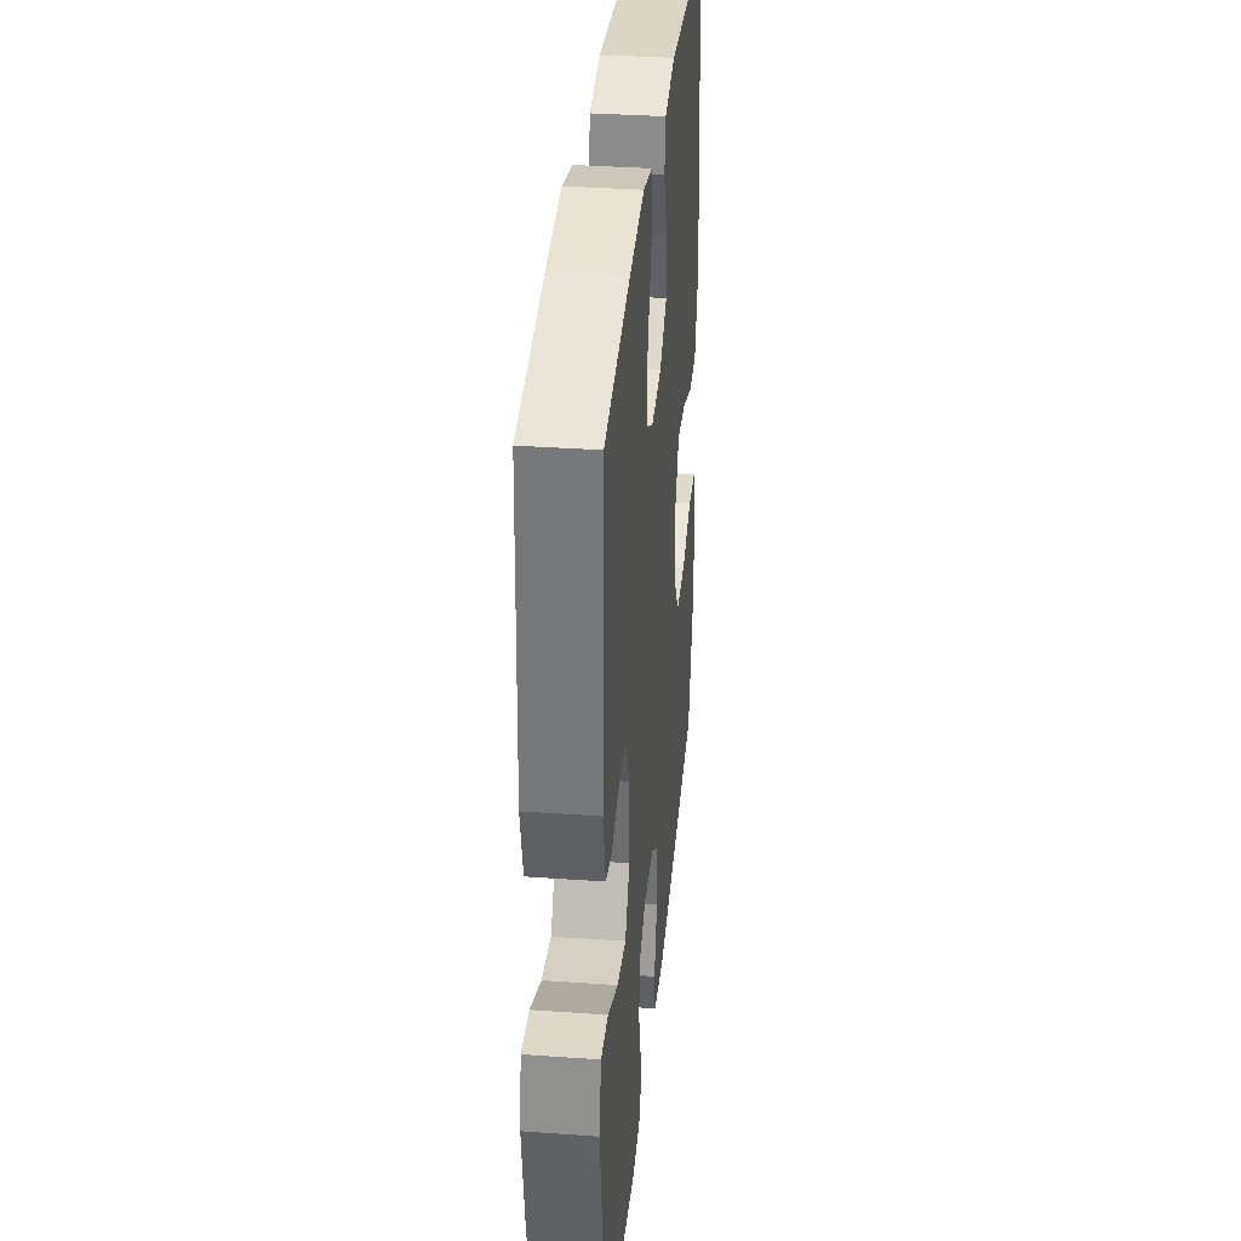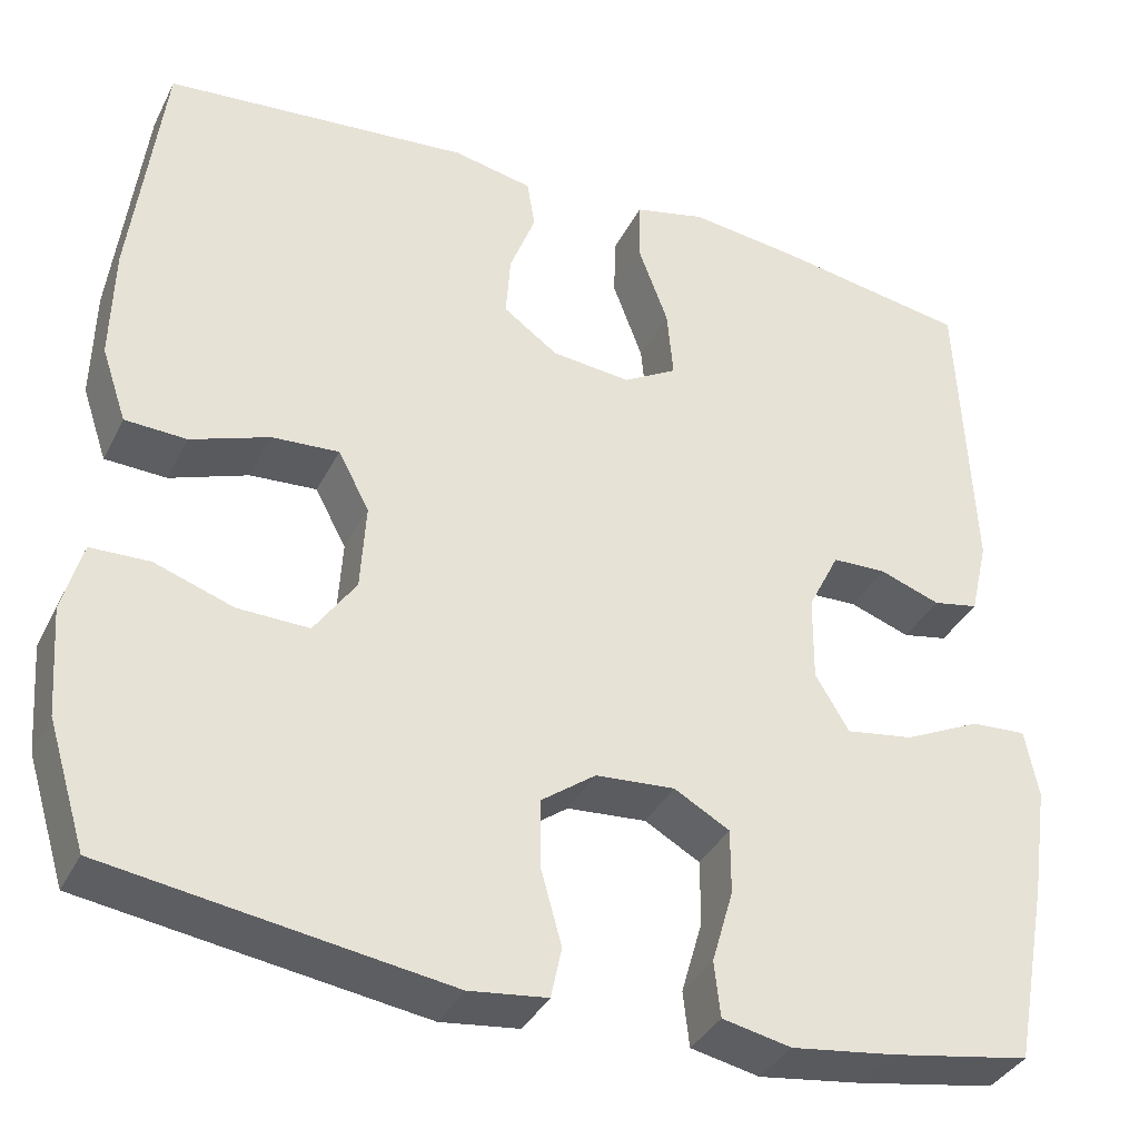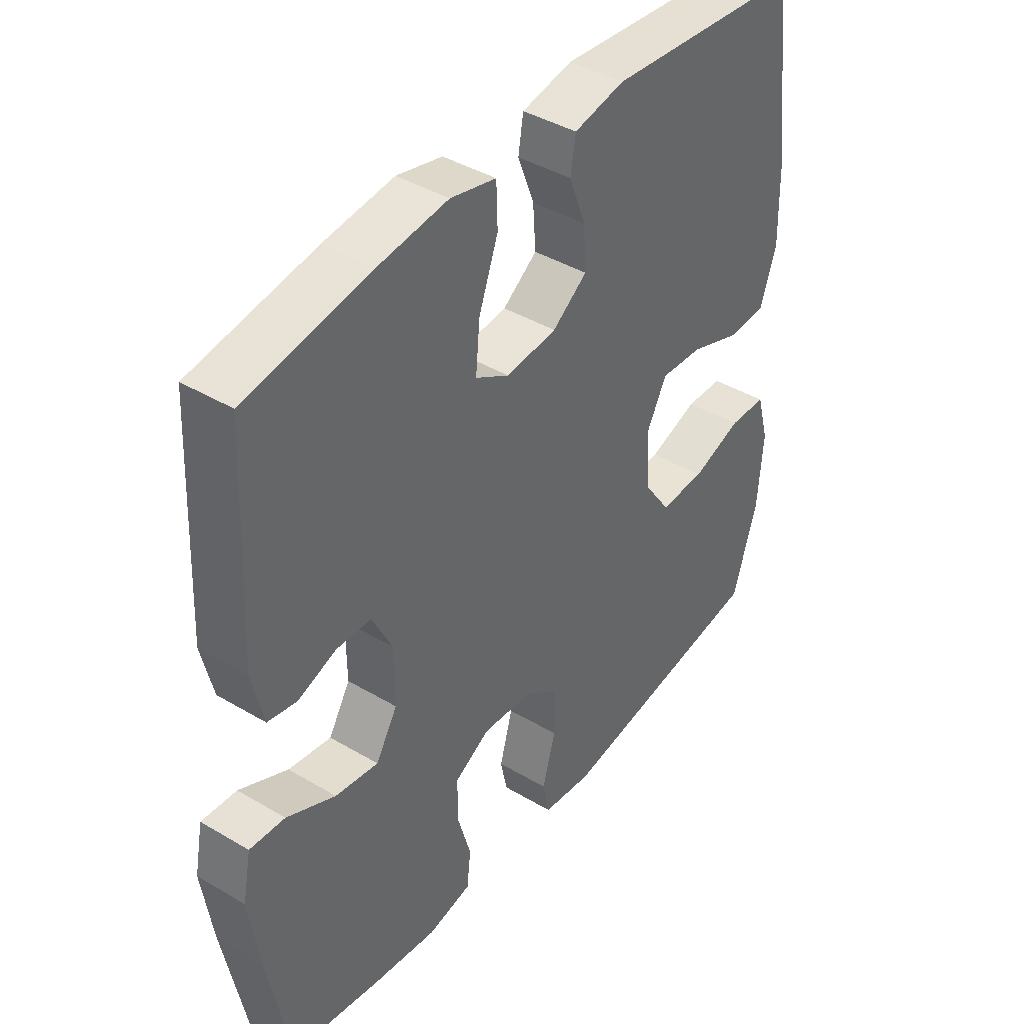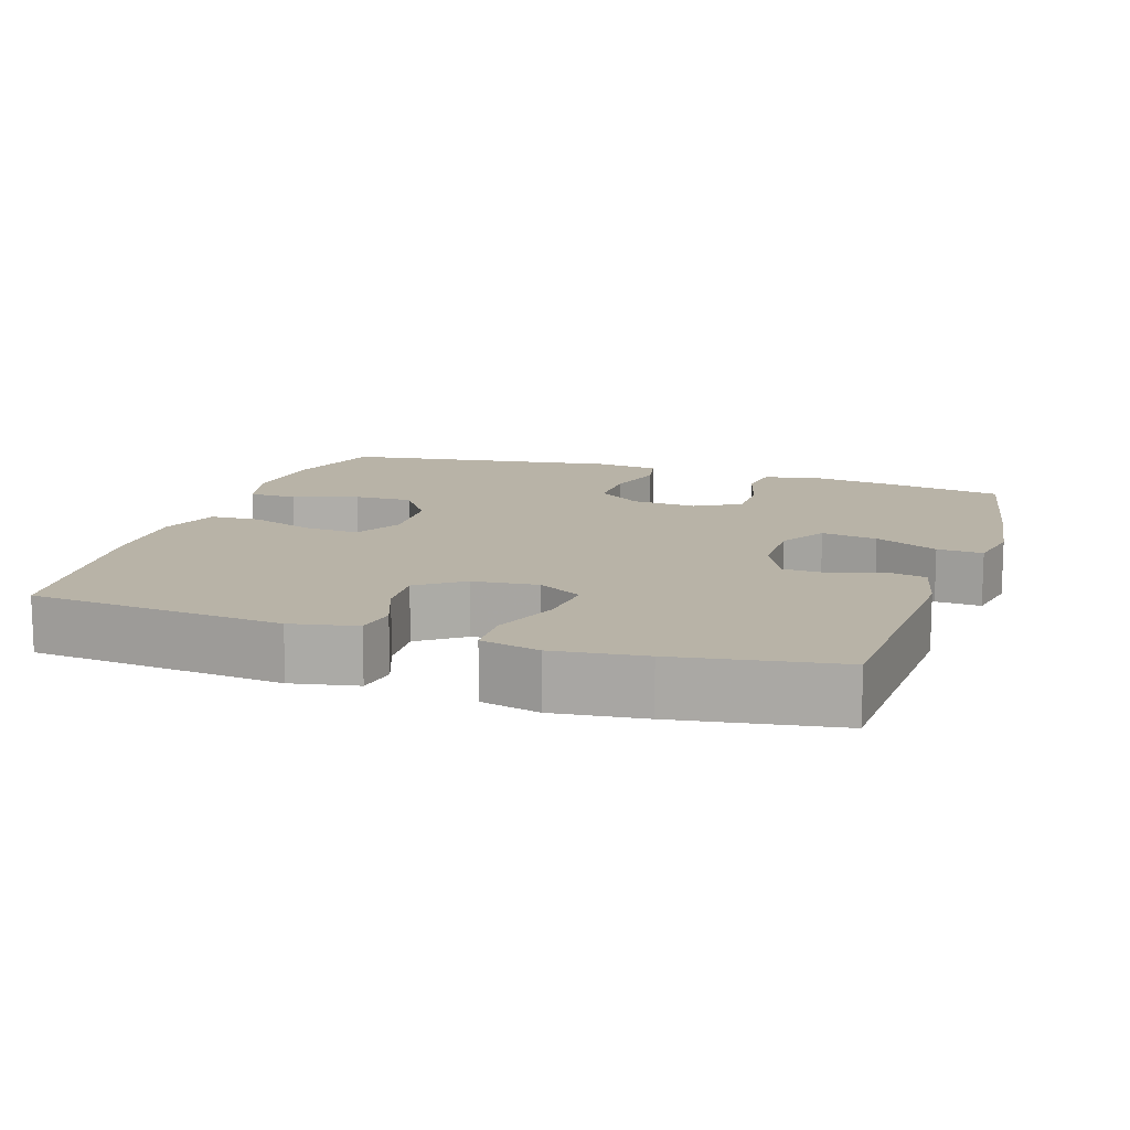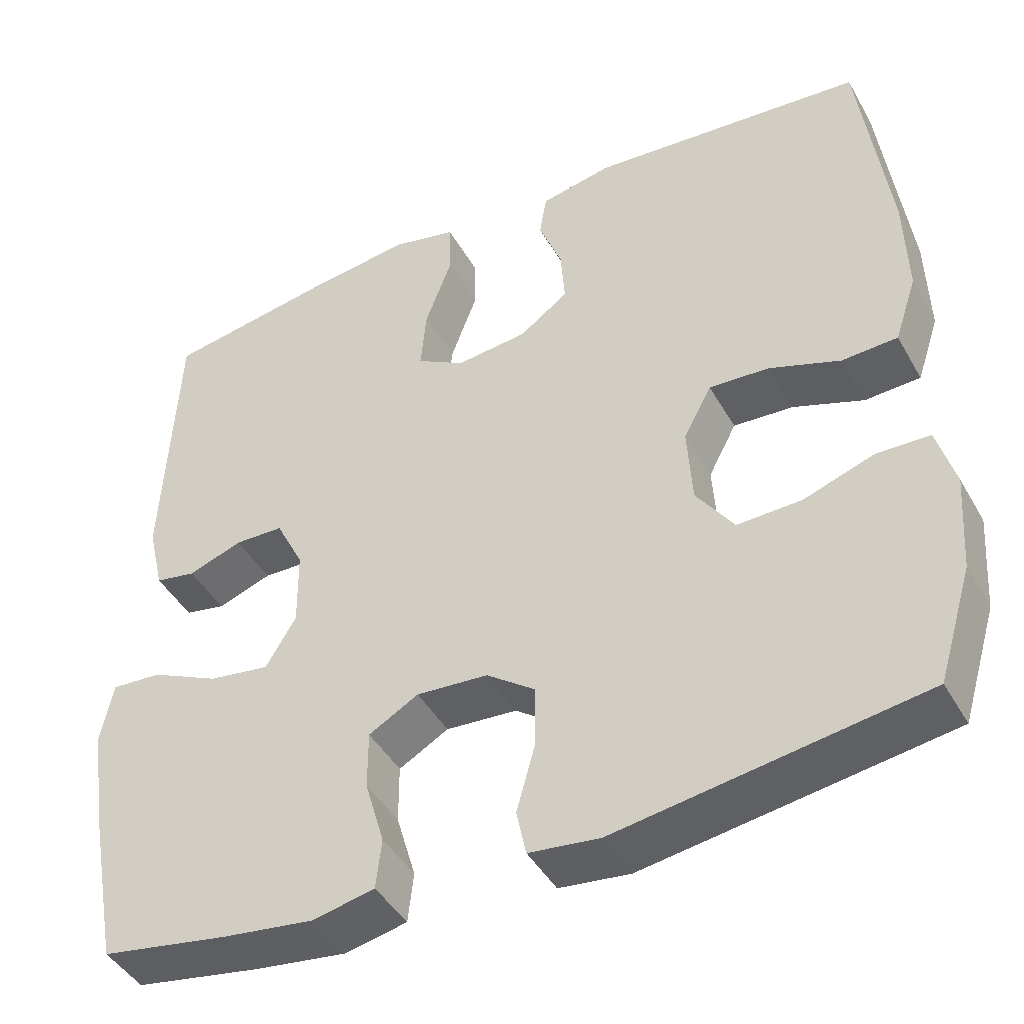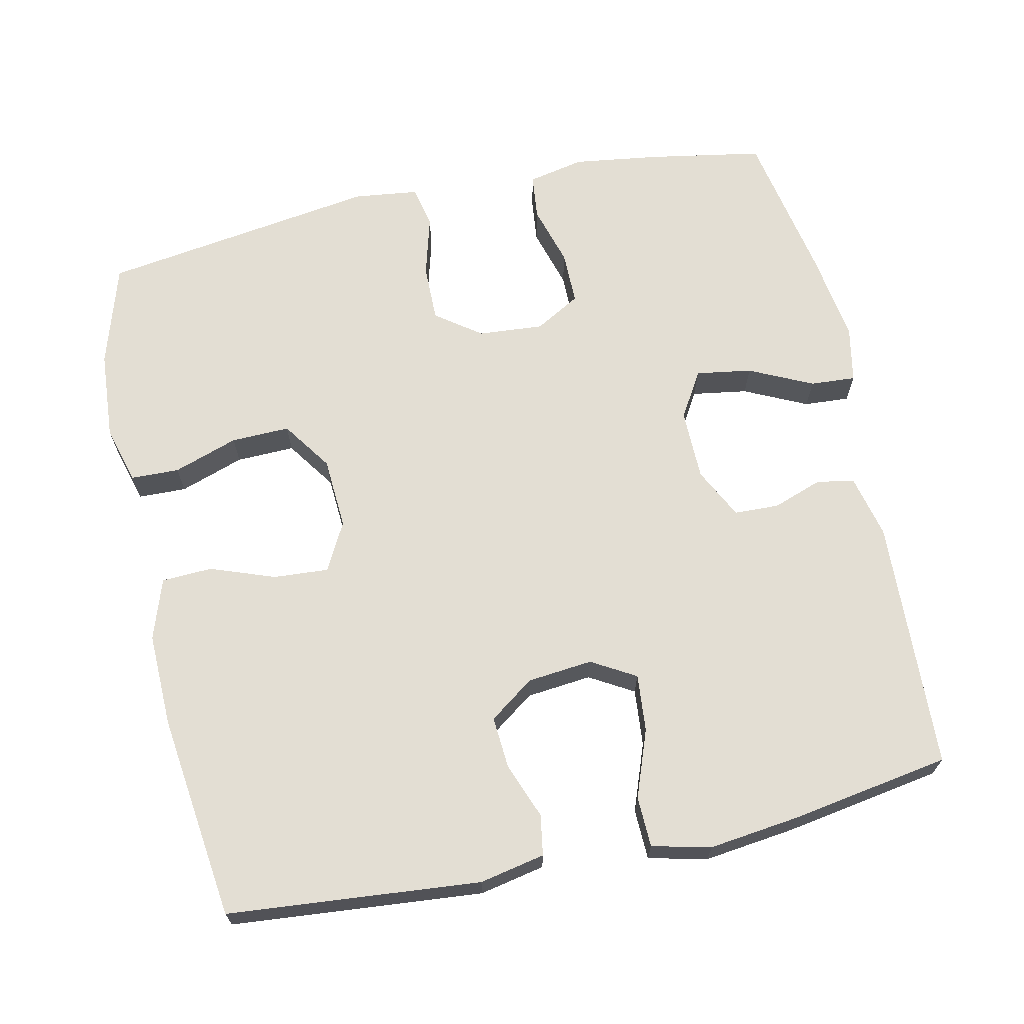
<metadata>
{"format":"obj","ext":"obj","renderer":"f3d","projection":"perspective","resolution":1024,"background":"white","views":[{"elev":34.6,"azim":95.5,"up":"+Z"},{"elev":-36.4,"azim":-24.1,"up":"+Z"},{"elev":41.3,"azim":125.8,"up":"+Z"},{"elev":12.7,"azim":18.3,"up":"+Y"},{"elev":-44.3,"azim":-152.1,"up":"+Z"},{"elev":67.3,"azim":-12.3,"up":"+Y"}]}
</metadata>
<code>
v 0.5 0.07 -0.5
v 0.342 0.07 -0.528
v 0.227 0.07 -0.544
v 0.15 0.07 -0.528
v 0.143 0.07 -0.466
v 0.167 0.07 -0.383
v 0.167 0.07 -0.31
v 0.105 0.07 -0.275
v 0.016 0.07 -0.282
v -0.045 0.07 -0.327
v -0.044 0.07 -0.405
v -0.021 0.07 -0.488
v -0.033 0.07 -0.545
v -0.121 0.07 -0.556
v -0.5 0.07 -0.5
v -0.543 0.07 -0.36
v -0.552 0.07 -0.238
v -0.53 0.07 -0.159
v -0.464 0.07 -0.157
v -0.376 0.07 -0.187
v -0.296 0.07 -0.189
v -0.249 0.07 -0.121
v -0.243 0.07 -0.023
v -0.278 0.07 0.043
v -0.353 0.07 0.038
v -0.441 0.07 0.006
v -0.51 0.07 0.009
v -0.538 0.07 0.092
v -0.535 0.07 0.22
v -0.5 0.07 0.5
v -0.156 0.07 0.531
v -0.067 0.07 0.513
v -0.058 0.07 0.458
v -0.087 0.07 0.382
v -0.092 0.07 0.311
v -0.031 0.07 0.267
v 0.058 0.07 0.258
v 0.118 0.07 0.293
v 0.111 0.07 0.371
v 0.077 0.07 0.463
v 0.079 0.07 0.532
v 0.159 0.07 0.551
v 0.282 0.07 0.536
v 0.5 0.07 0.5
v 0.516 0.07 0.156
v 0.496 0.07 0.07
v 0.445 0.07 0.06
v 0.377 0.07 0.084
v 0.316 0.07 0.082
v 0.281 0.07 0.012
v 0.28 0.07 -0.085
v 0.318 0.07 -0.148
v 0.394 0.07 -0.136
v 0.48 0.07 -0.095
v 0.542 0.07 -0.091
v 0.557 0.07 -0.168
v 0.539 0.07 -0.292
v 0.5 0 -0.5
v 0.342 0 -0.528
v 0.227 0 -0.544
v 0.15 0 -0.528
v 0.143 0 -0.466
v 0.167 0 -0.383
v 0.167 0 -0.31
v 0.105 0 -0.275
v 0.016 0 -0.282
v -0.045 0 -0.327
v -0.044 0 -0.405
v -0.021 0 -0.488
v -0.033 0 -0.545
v -0.121 0 -0.556
v -0.5 0 -0.5
v -0.543 0 -0.36
v -0.552 0 -0.238
v -0.53 0 -0.159
v -0.464 0 -0.157
v -0.376 0 -0.187
v -0.296 0 -0.189
v -0.249 0 -0.121
v -0.243 0 -0.023
v -0.278 0 0.043
v -0.353 0 0.038
v -0.441 0 0.006
v -0.51 0 0.009
v -0.538 0 0.092
v -0.535 0 0.22
v -0.5 0 0.5
v -0.156 0 0.531
v -0.067 0 0.513
v -0.058 0 0.458
v -0.087 0 0.382
v -0.092 0 0.311
v -0.031 0 0.267
v 0.058 0 0.258
v 0.118 0 0.293
v 0.111 0 0.371
v 0.077 0 0.463
v 0.079 0 0.532
v 0.159 0 0.551
v 0.282 0 0.536
v 0.5 0 0.5
v 0.516 0 0.156
v 0.496 0 0.07
v 0.445 0 0.06
v 0.377 0 0.084
v 0.316 0 0.082
v 0.281 0 0.012
v 0.28 0 -0.085
v 0.318 0 -0.148
v 0.394 0 -0.136
v 0.48 0 -0.095
v 0.542 0 -0.091
v 0.557 0 -0.168
v 0.539 0 -0.292
f 4 5 6
f 3 4 6
f 2 3 6
f 1 2 6
f 57 1 6
f 56 57 6
f 55 56 6
f 54 55 6
f 53 54 6
f 52 53 6 7
f 51 52 7 8
f 50 51 8 9
f 49 50 9 10
f 46 47 48
f 45 46 48
f 44 45 48
f 43 44 48
f 42 43 48
f 41 42 48
f 40 41 48
f 39 40 48
f 38 39 48 49
f 37 38 49 10
f 32 33 34
f 31 32 34
f 30 31 34
f 29 30 34
f 28 29 34
f 27 28 34
f 26 27 34
f 25 26 34
f 24 25 34 35
f 23 24 35 36
f 18 19 20
f 17 18 20
f 16 17 20
f 15 16 20
f 14 15 20
f 13 14 20
f 12 13 20
f 11 12 20
f 10 11 20 21
f 36 37 10
f 23 36 10
f 22 23 10
f 10 21 22
f 63 62 61
f 63 61 60
f 63 60 59
f 63 59 58
f 63 58 114
f 63 114 113
f 63 113 112
f 63 112 111
f 63 111 110
f 64 63 110 109
f 65 64 109 108
f 66 65 108 107
f 67 66 107 106
f 105 104 103
f 105 103 102
f 105 102 101
f 105 101 100
f 105 100 99
f 105 99 98
f 105 98 97
f 105 97 96
f 106 105 96 95
f 67 106 95 94
f 91 90 89
f 91 89 88
f 91 88 87
f 91 87 86
f 91 86 85
f 91 85 84
f 91 84 83
f 91 83 82
f 92 91 82 81
f 93 92 81 80
f 77 76 75
f 77 75 74
f 77 74 73
f 77 73 72
f 77 72 71
f 77 71 70
f 77 70 69
f 77 69 68
f 78 77 68 67
f 67 94 93
f 67 93 80
f 67 80 79
f 79 78 67
f 1 58 59 2
f 2 59 60 3
f 3 60 61 4
f 4 61 62 5
f 5 62 63 6
f 6 63 64 7
f 7 64 65 8
f 8 65 66 9
f 9 66 67 10
f 10 67 68 11
f 11 68 69 12
f 12 69 70 13
f 13 70 71 14
f 14 71 72 15
f 15 72 73 16
f 16 73 74 17
f 17 74 75 18
f 18 75 76 19
f 19 76 77 20
f 20 77 78 21
f 21 78 79 22
f 22 79 80 23
f 23 80 81 24
f 24 81 82 25
f 25 82 83 26
f 26 83 84 27
f 27 84 85 28
f 28 85 86 29
f 29 86 87 30
f 30 87 88 31
f 31 88 89 32
f 32 89 90 33
f 33 90 91 34
f 34 91 92 35
f 35 92 93 36
f 36 93 94 37
f 37 94 95 38
f 38 95 96 39
f 39 96 97 40
f 40 97 98 41
f 41 98 99 42
f 42 99 100 43
f 43 100 101 44
f 44 101 102 45
f 45 102 103 46
f 46 103 104 47
f 47 104 105 48
f 48 105 106 49
f 49 106 107 50
f 50 107 108 51
f 51 108 109 52
f 52 109 110 53
f 53 110 111 54
f 54 111 112 55
f 55 112 113 56
f 56 113 114 57
f 57 114 58 1

</code>
